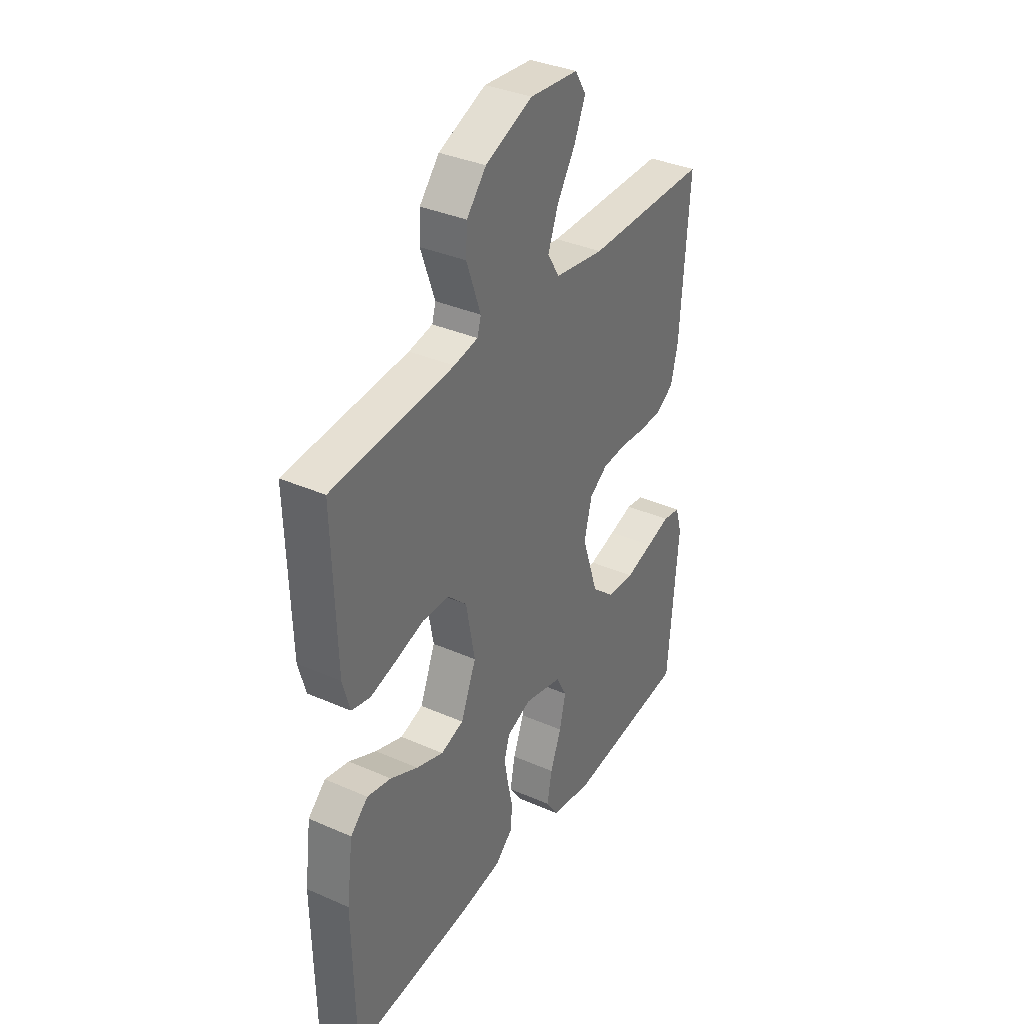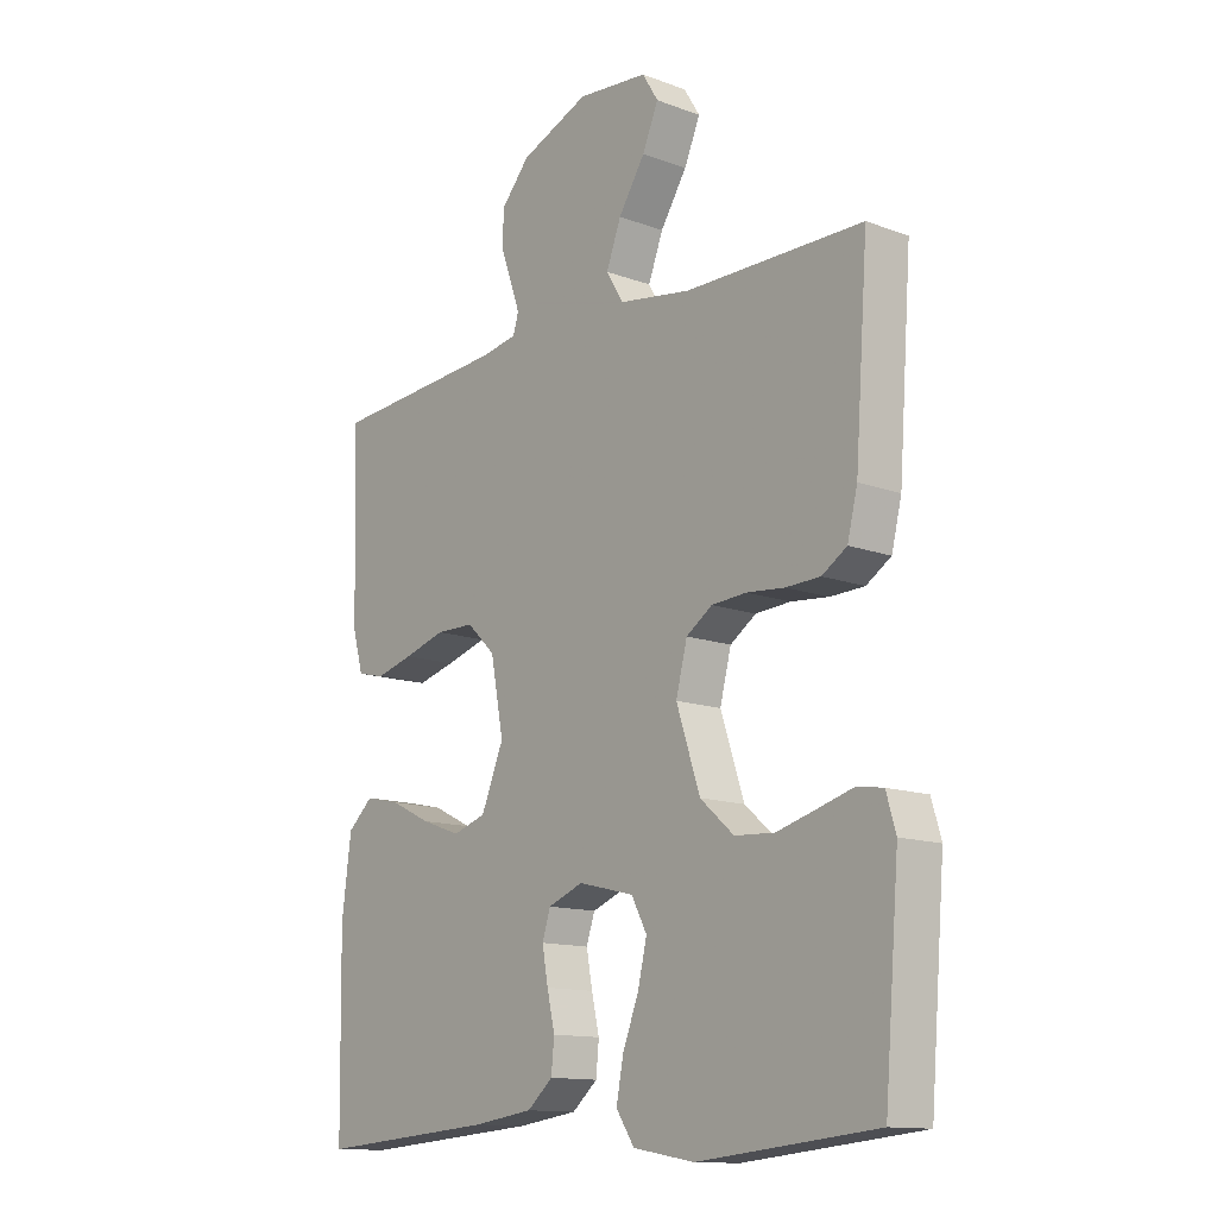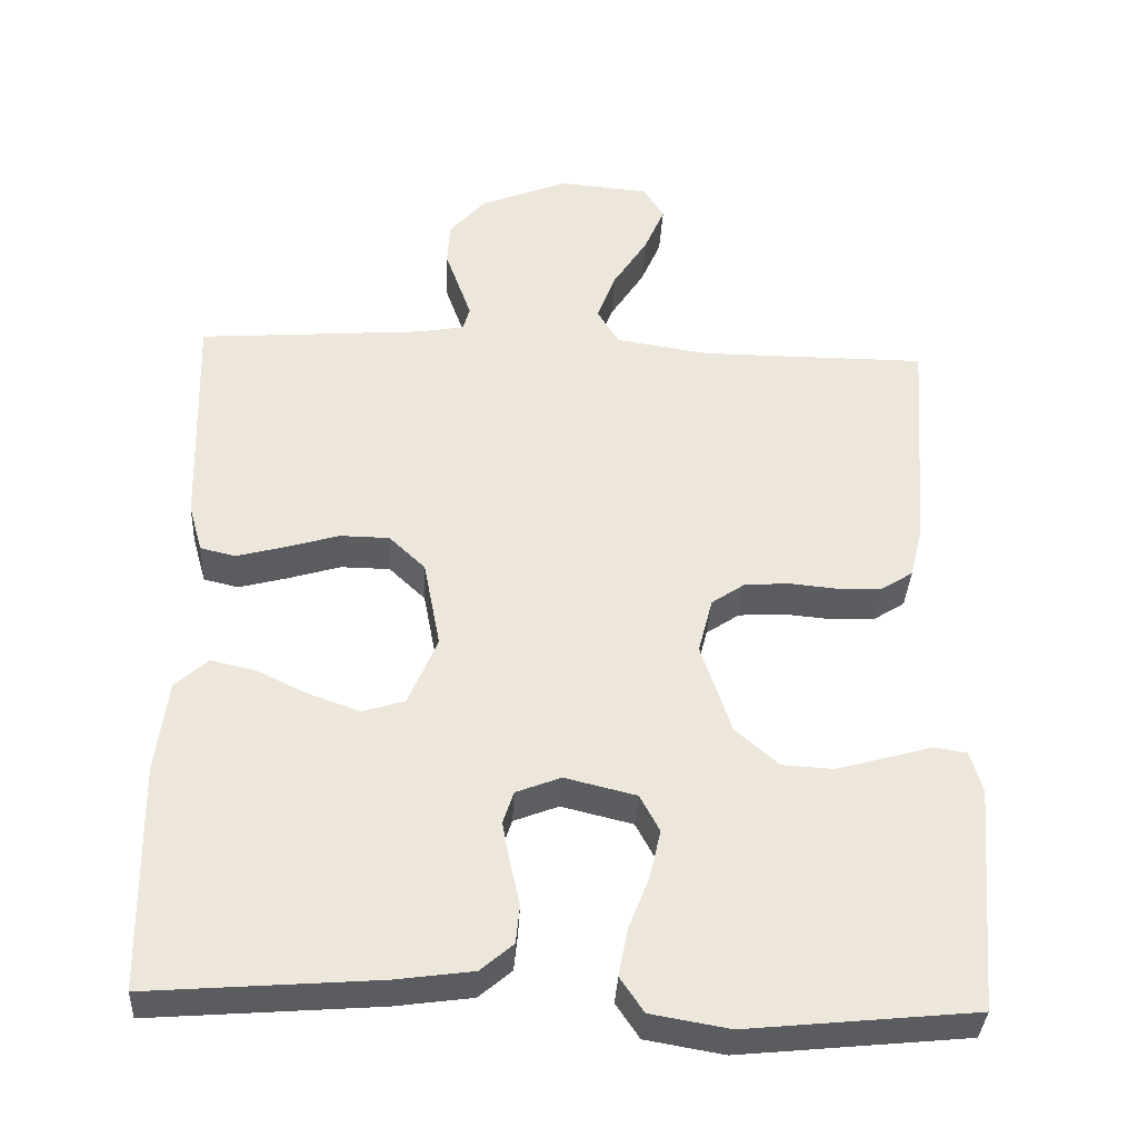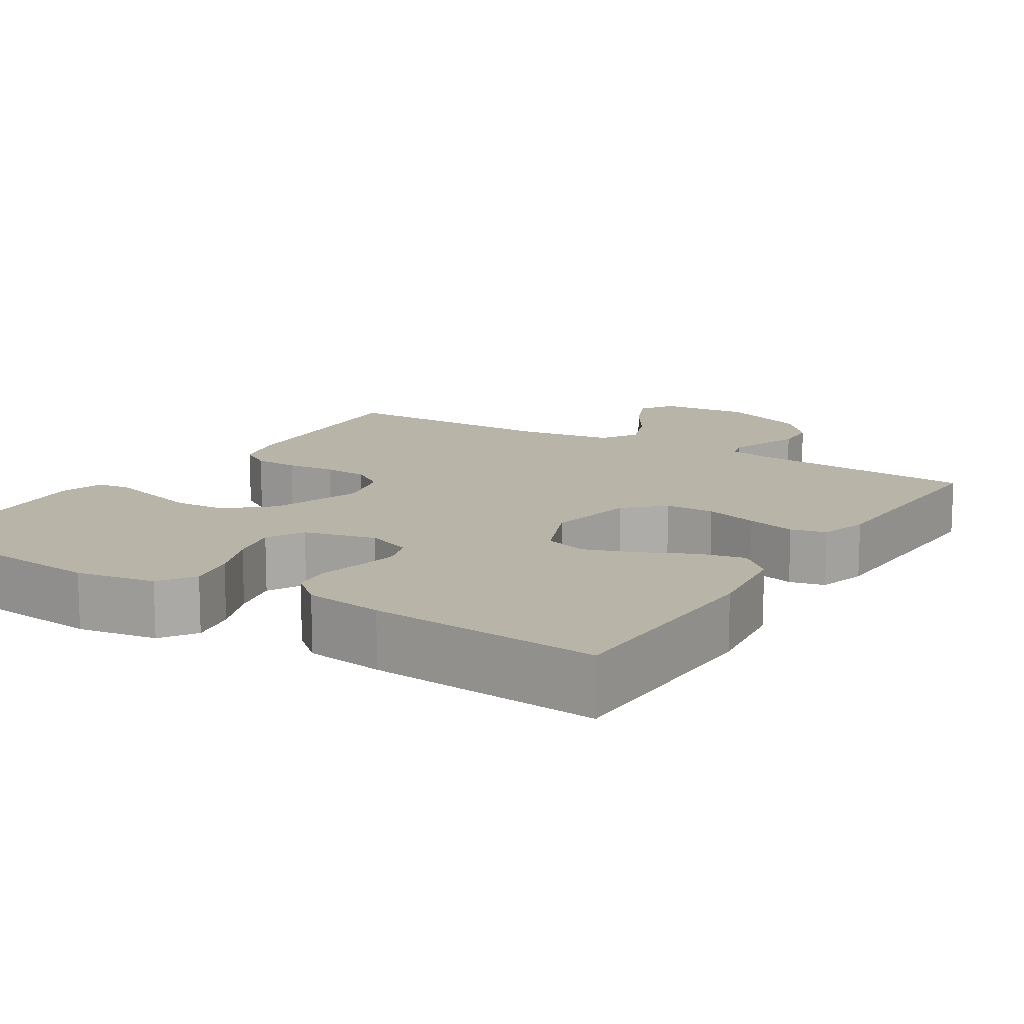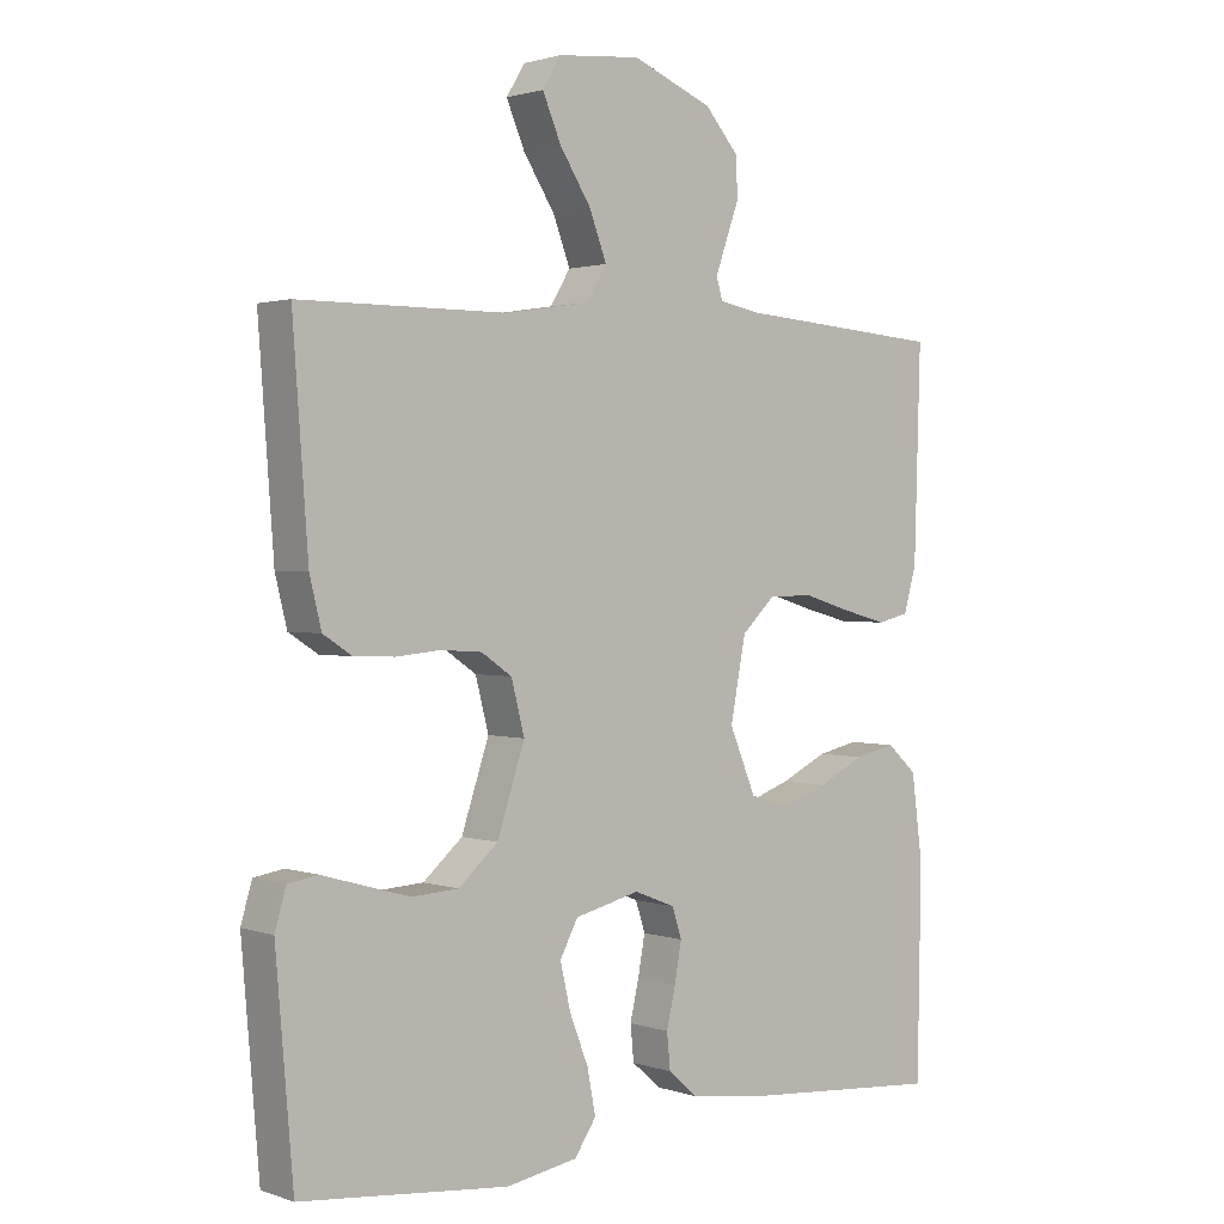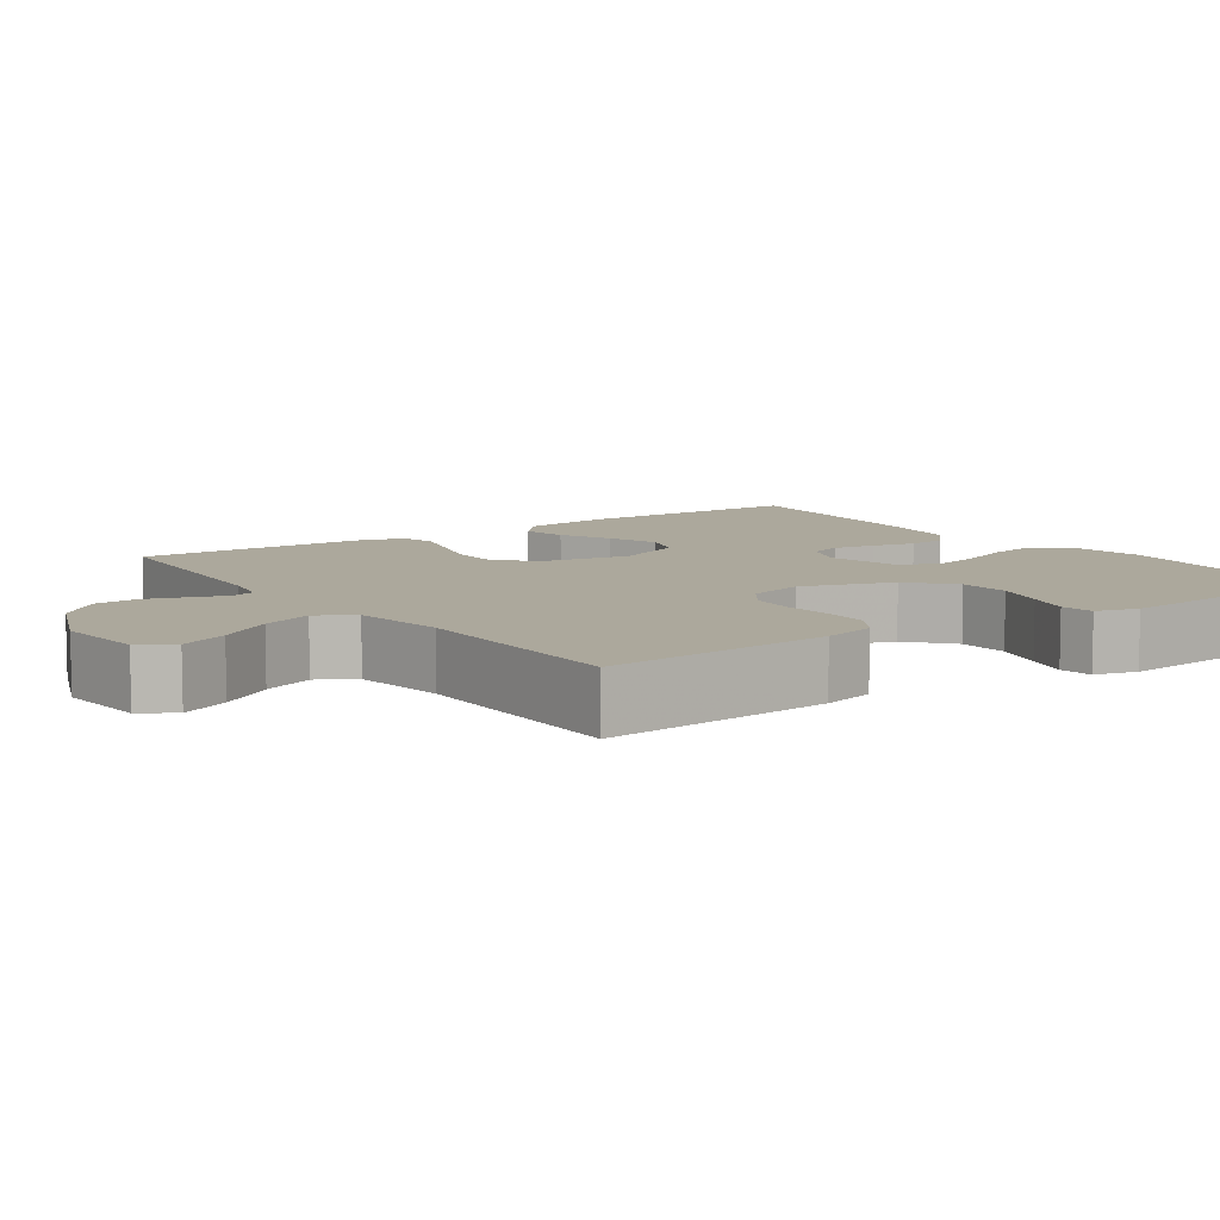
<metadata>
{"format":"obj","ext":"obj","renderer":"f3d","projection":"perspective","resolution":1024,"background":"white","views":[{"elev":35.6,"azim":-59.9,"up":"+Z"},{"elev":-13.2,"azim":49.9,"up":"+Z"},{"elev":-35.9,"azim":-3.0,"up":"+Z"},{"elev":13.1,"azim":-147.9,"up":"+Y"},{"elev":1.6,"azim":140.0,"up":"+Z"},{"elev":8.5,"azim":55.0,"up":"+Y"}]}
</metadata>
<code>
v 0.5 0.07 0.5
v 0.478 0.07 0.2
v 0.461 0.07 0.131
v 0.419 0.07 0.104
v 0.361 0.07 0.102
v 0.297 0.07 0.108
v 0.238 0.07 0.104
v 0.194 0.07 0.074
v 0.175 0.07 0
v 0.215 0.07 -0.12
v 0.272 0.07 -0.17
v 0.339 0.07 -0.174
v 0.407 0.07 -0.155
v 0.466 0.07 -0.138
v 0.509 0.07 -0.145
v 0.525 0.07 -0.2
v 0.5 0.07 -0.5
v 0.2 0.07 -0.53
v 0.097 0.07 -0.512
v 0.066 0.07 -0.466
v 0.078 0.07 -0.403
v 0.105 0.07 -0.334
v 0.12 0.07 -0.269
v 0.094 0.07 -0.22
v 0 0.07 -0.197
v -0.059 0.07 -0.22
v -0.073 0.07 -0.263
v -0.063 0.07 -0.318
v -0.05 0.07 -0.375
v -0.055 0.07 -0.426
v -0.098 0.07 -0.463
v -0.2 0.07 -0.477
v -0.5 0.07 -0.5
v -0.505 0.07 -0.2
v -0.489 0.07 -0.078
v -0.446 0.07 -0.039
v -0.387 0.07 -0.052
v -0.319 0.07 -0.085
v -0.252 0.07 -0.109
v -0.196 0.07 -0.091
v -0.158 0.07 0
v -0.18 0.07 0.116
v -0.228 0.07 0.162
v -0.293 0.07 0.163
v -0.363 0.07 0.142
v -0.427 0.07 0.125
v -0.473 0.07 0.136
v -0.491 0.07 0.2
v -0.5 0.07 0.5
v -0.2 0.07 0.523
v -0.141 0.07 0.534
v -0.132 0.07 0.565
v -0.148 0.07 0.61
v -0.167 0.07 0.663
v -0.164 0.07 0.72
v -0.116 0.07 0.775
v 0 0.07 0.822
v 0.119 0.07 0.811
v 0.146 0.07 0.767
v 0.119 0.07 0.704
v 0.074 0.07 0.634
v 0.049 0.07 0.568
v 0.078 0.07 0.52
v 0.2 0.07 0.501
v 0.5 0 0.5
v 0.478 0 0.2
v 0.461 0 0.131
v 0.419 0 0.104
v 0.361 0 0.102
v 0.297 0 0.108
v 0.238 0 0.104
v 0.194 0 0.074
v 0.175 0 0
v 0.215 0 -0.12
v 0.272 0 -0.17
v 0.339 0 -0.174
v 0.407 0 -0.155
v 0.466 0 -0.138
v 0.509 0 -0.145
v 0.525 0 -0.2
v 0.5 0 -0.5
v 0.2 0 -0.53
v 0.097 0 -0.512
v 0.066 0 -0.466
v 0.078 0 -0.403
v 0.105 0 -0.334
v 0.12 0 -0.269
v 0.094 0 -0.22
v 0 0 -0.197
v -0.059 0 -0.22
v -0.073 0 -0.263
v -0.063 0 -0.318
v -0.05 0 -0.375
v -0.055 0 -0.426
v -0.098 0 -0.463
v -0.2 0 -0.477
v -0.5 0 -0.5
v -0.505 0 -0.2
v -0.489 0 -0.078
v -0.446 0 -0.039
v -0.387 0 -0.052
v -0.319 0 -0.085
v -0.252 0 -0.109
v -0.196 0 -0.091
v -0.158 0 0
v -0.18 0 0.116
v -0.228 0 0.162
v -0.293 0 0.163
v -0.363 0 0.142
v -0.427 0 0.125
v -0.473 0 0.136
v -0.491 0 0.2
v -0.5 0 0.5
v -0.2 0 0.523
v -0.141 0 0.534
v -0.132 0 0.565
v -0.148 0 0.61
v -0.167 0 0.663
v -0.164 0 0.72
v -0.116 0 0.775
v 0 0 0.822
v 0.119 0 0.811
v 0.146 0 0.767
v 0.119 0 0.704
v 0.074 0 0.634
v 0.049 0 0.568
v 0.078 0 0.52
v 0.2 0 0.501
f 59 60 61
f 58 59 61
f 57 58 61
f 56 57 61
f 55 56 61
f 54 55 61
f 53 54 61
f 52 53 61 62
f 51 52 62 63
f 48 49 50
f 47 48 50
f 46 47 50
f 45 46 50
f 44 45 50
f 51 63 64
f 50 51 64
f 44 50 64
f 43 44 64
f 36 37 38
f 35 36 38
f 34 35 38
f 33 34 38
f 32 33 38
f 31 32 38
f 30 31 38
f 29 30 38
f 28 29 38
f 27 28 38 39
f 26 27 39 40
f 20 21 22
f 19 20 22
f 18 19 22
f 17 18 22
f 16 17 22
f 15 16 22
f 14 15 22
f 13 14 22
f 12 13 22 23
f 11 12 23 24
f 4 5 6
f 3 4 6
f 2 3 6
f 1 2 6
f 64 1 6
f 43 64 6
f 42 43 6 7
f 41 42 7 8
f 41 8 9
f 40 41 9
f 26 40 9
f 25 26 9
f 10 11 24 25
f 9 10 25
f 125 124 123
f 125 123 122
f 125 122 121
f 125 121 120
f 125 120 119
f 125 119 118
f 125 118 117
f 126 125 117 116
f 127 126 116 115
f 114 113 112
f 114 112 111
f 114 111 110
f 114 110 109
f 114 109 108
f 128 127 115
f 128 115 114
f 128 114 108
f 128 108 107
f 102 101 100
f 102 100 99
f 102 99 98
f 102 98 97
f 102 97 96
f 102 96 95
f 102 95 94
f 102 94 93
f 102 93 92
f 103 102 92 91
f 104 103 91 90
f 86 85 84
f 86 84 83
f 86 83 82
f 86 82 81
f 86 81 80
f 86 80 79
f 86 79 78
f 86 78 77
f 87 86 77 76
f 88 87 76 75
f 70 69 68
f 70 68 67
f 70 67 66
f 70 66 65
f 70 65 128
f 70 128 107
f 71 70 107 106
f 72 71 106 105
f 73 72 105
f 73 105 104
f 73 104 90
f 73 90 89
f 89 88 75 74
f 89 74 73
f 1 65 66 2
f 2 66 67 3
f 3 67 68 4
f 4 68 69 5
f 5 69 70 6
f 6 70 71 7
f 7 71 72 8
f 8 72 73 9
f 9 73 74 10
f 10 74 75 11
f 11 75 76 12
f 12 76 77 13
f 13 77 78 14
f 14 78 79 15
f 15 79 80 16
f 16 80 81 17
f 17 81 82 18
f 18 82 83 19
f 19 83 84 20
f 20 84 85 21
f 21 85 86 22
f 22 86 87 23
f 23 87 88 24
f 24 88 89 25
f 25 89 90 26
f 26 90 91 27
f 27 91 92 28
f 28 92 93 29
f 29 93 94 30
f 30 94 95 31
f 31 95 96 32
f 32 96 97 33
f 33 97 98 34
f 34 98 99 35
f 35 99 100 36
f 36 100 101 37
f 37 101 102 38
f 38 102 103 39
f 39 103 104 40
f 40 104 105 41
f 41 105 106 42
f 42 106 107 43
f 43 107 108 44
f 44 108 109 45
f 45 109 110 46
f 46 110 111 47
f 47 111 112 48
f 48 112 113 49
f 49 113 114 50
f 50 114 115 51
f 51 115 116 52
f 52 116 117 53
f 53 117 118 54
f 54 118 119 55
f 55 119 120 56
f 56 120 121 57
f 57 121 122 58
f 58 122 123 59
f 59 123 124 60
f 60 124 125 61
f 61 125 126 62
f 62 126 127 63
f 63 127 128 64
f 64 128 65 1

</code>
